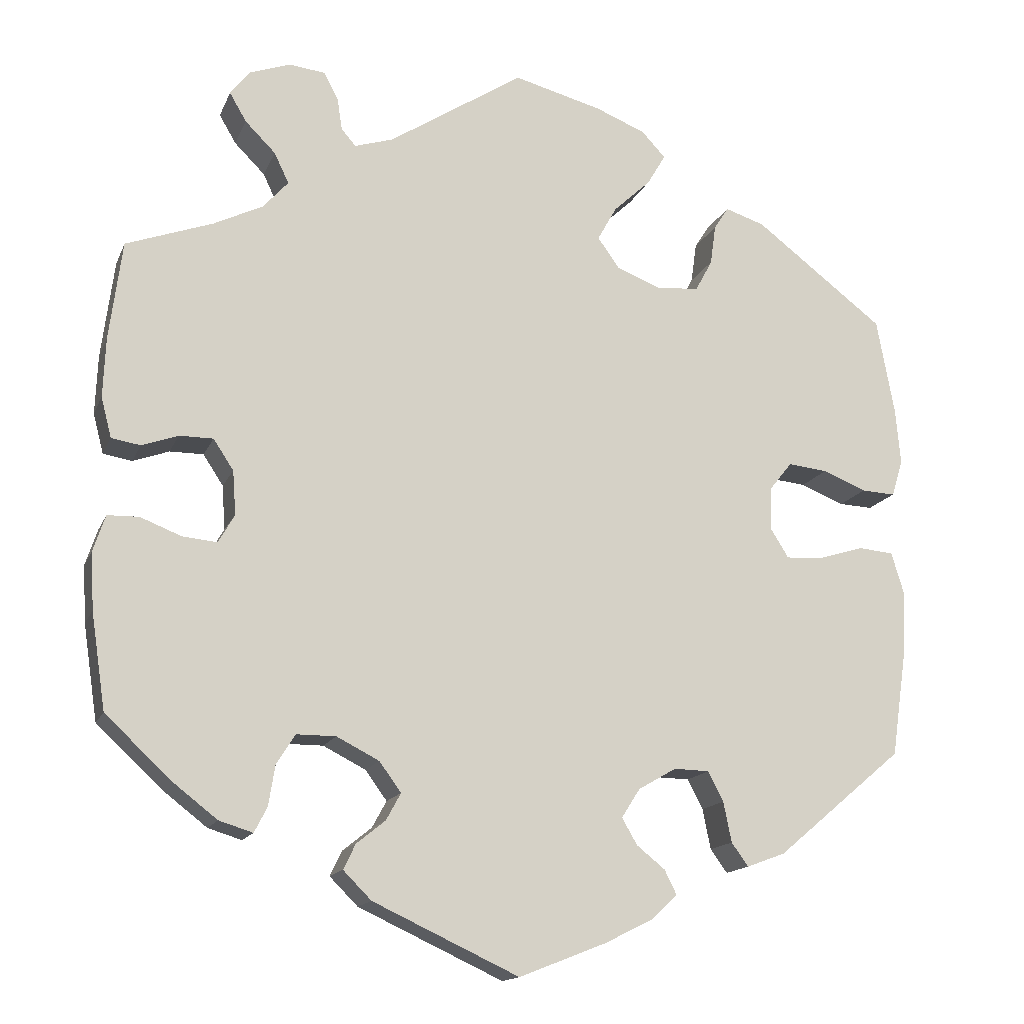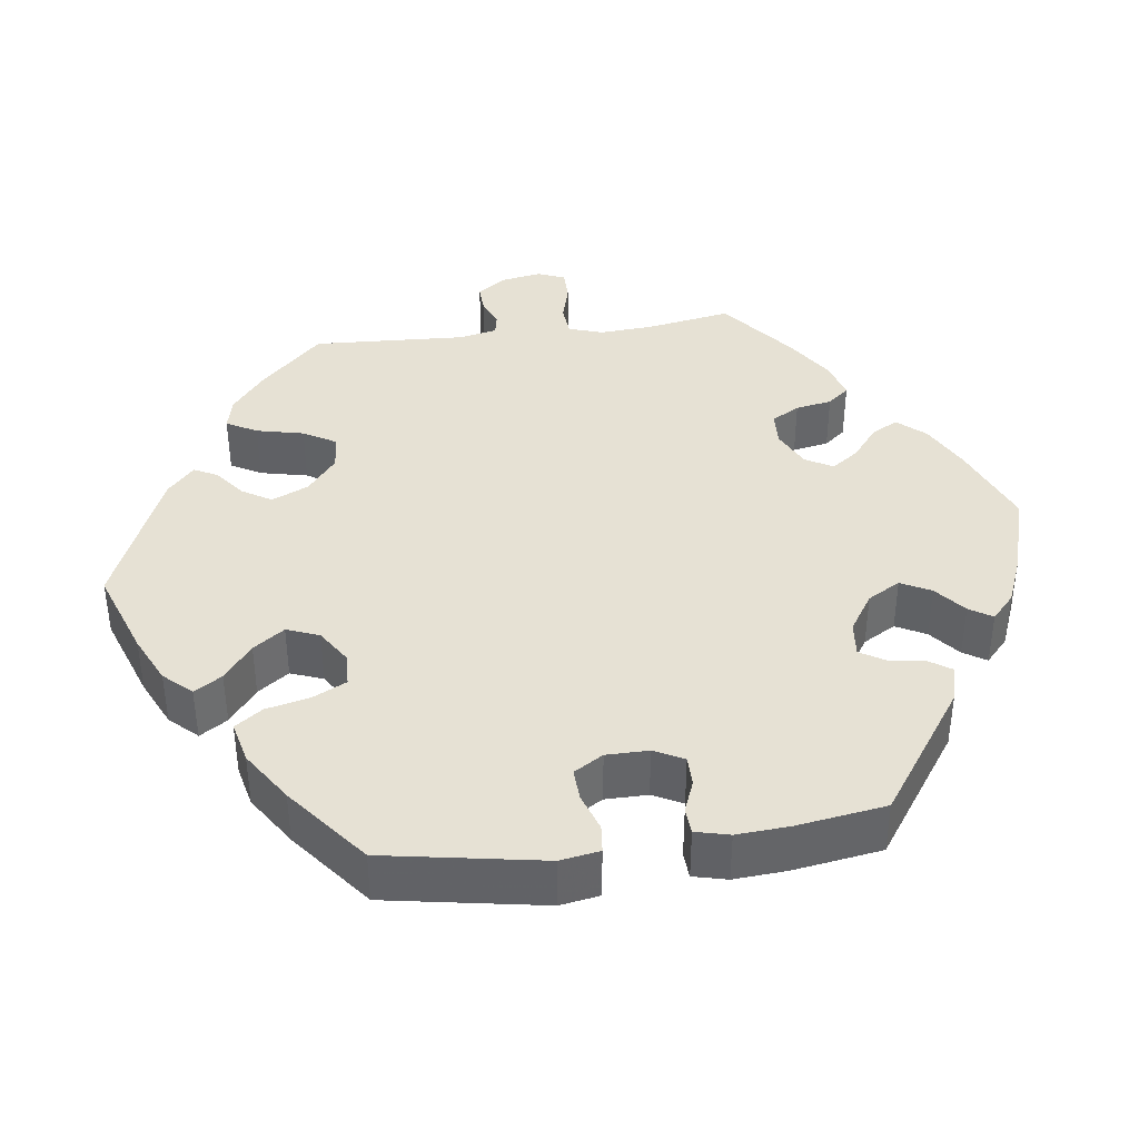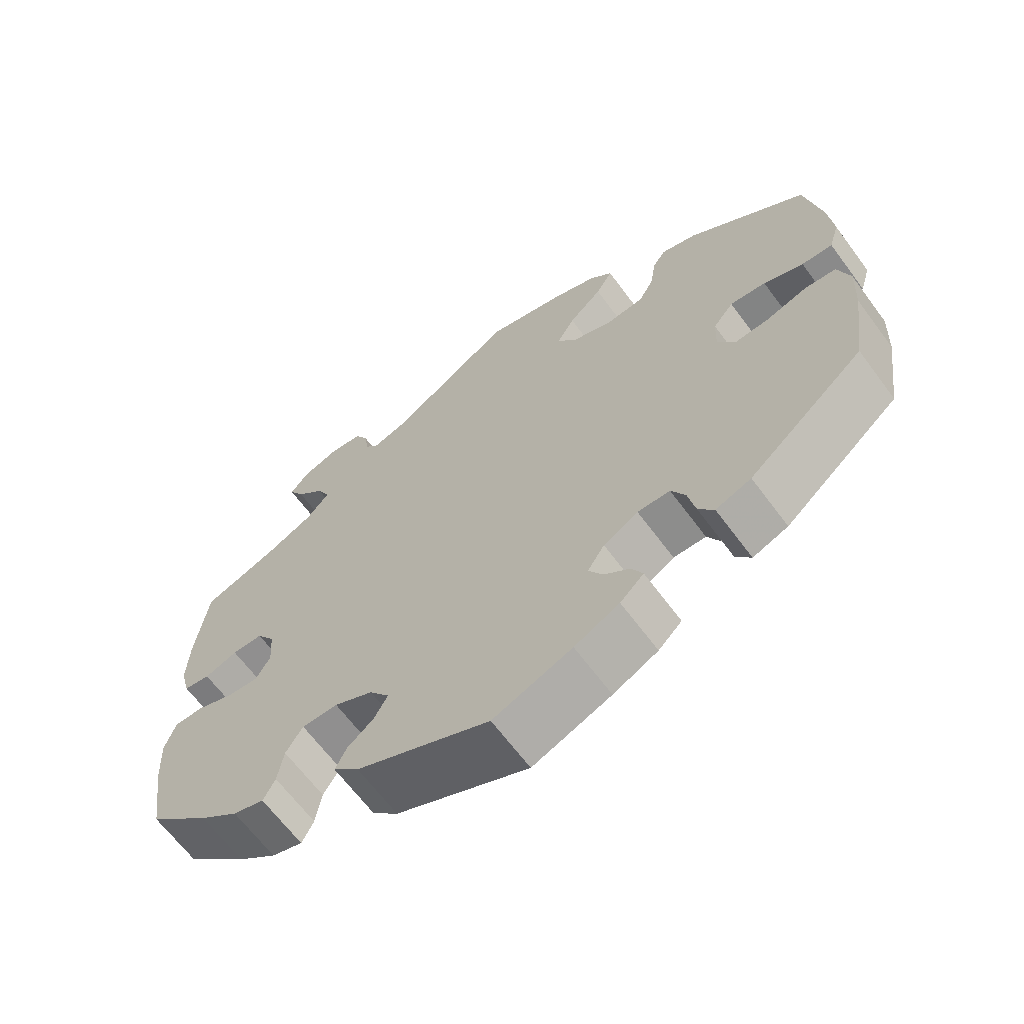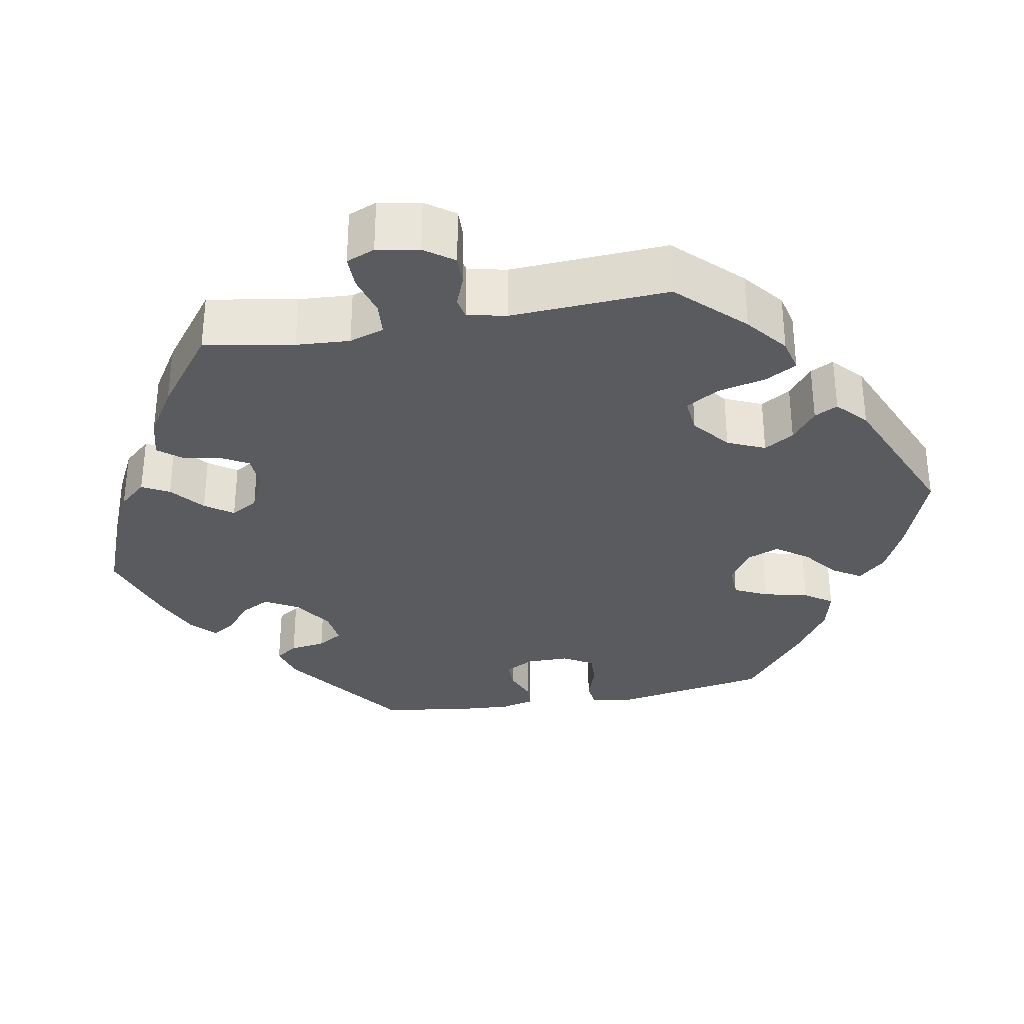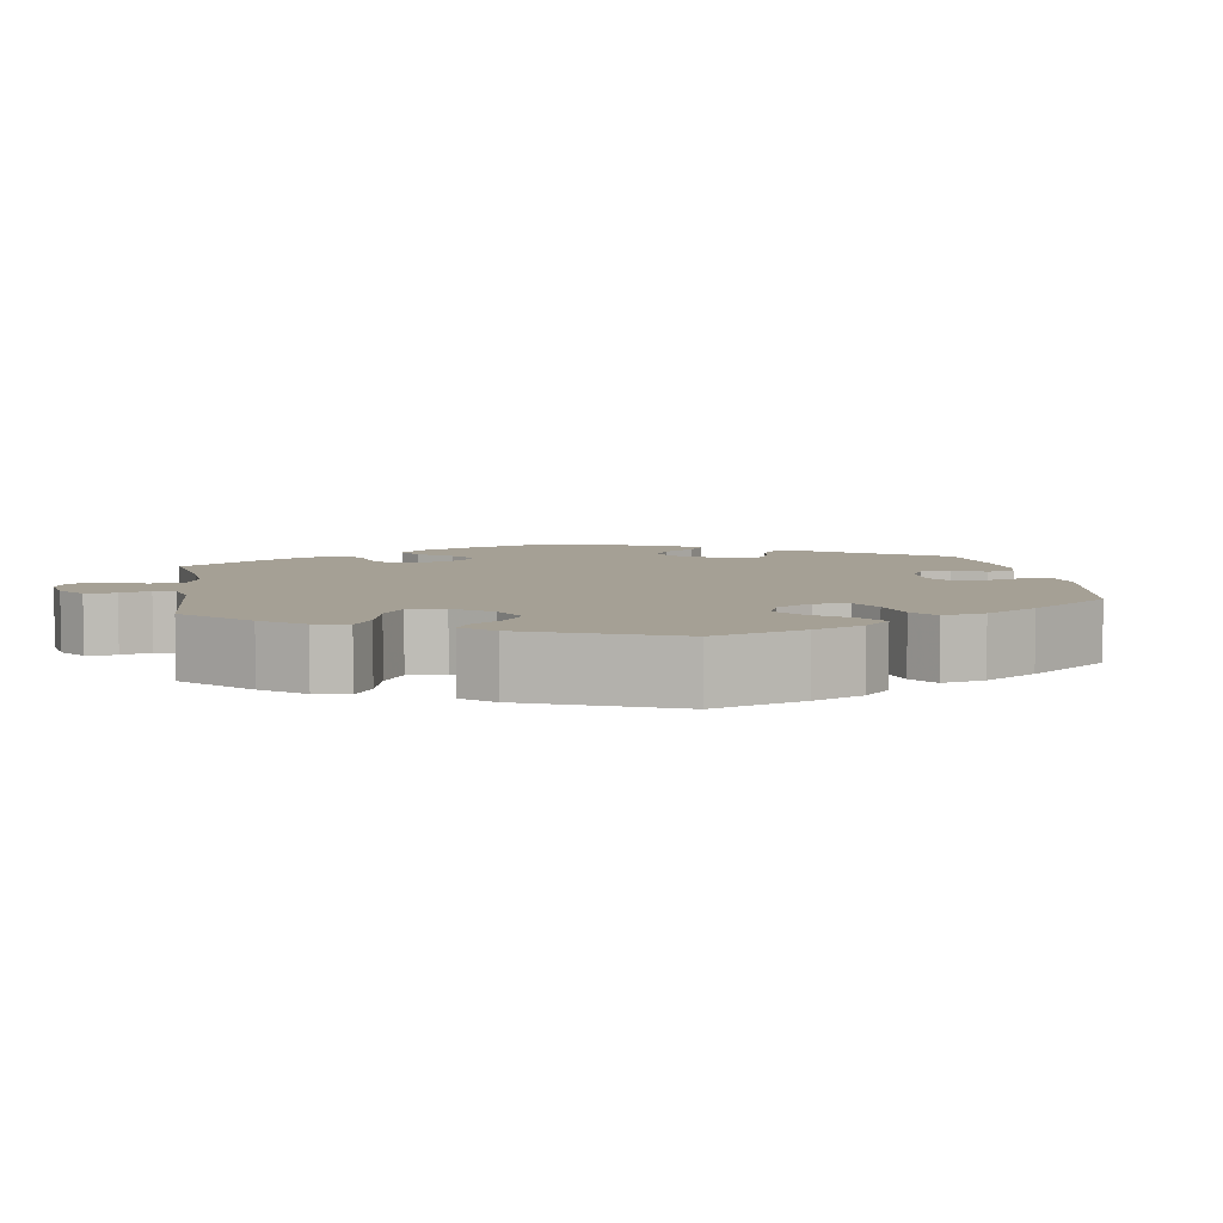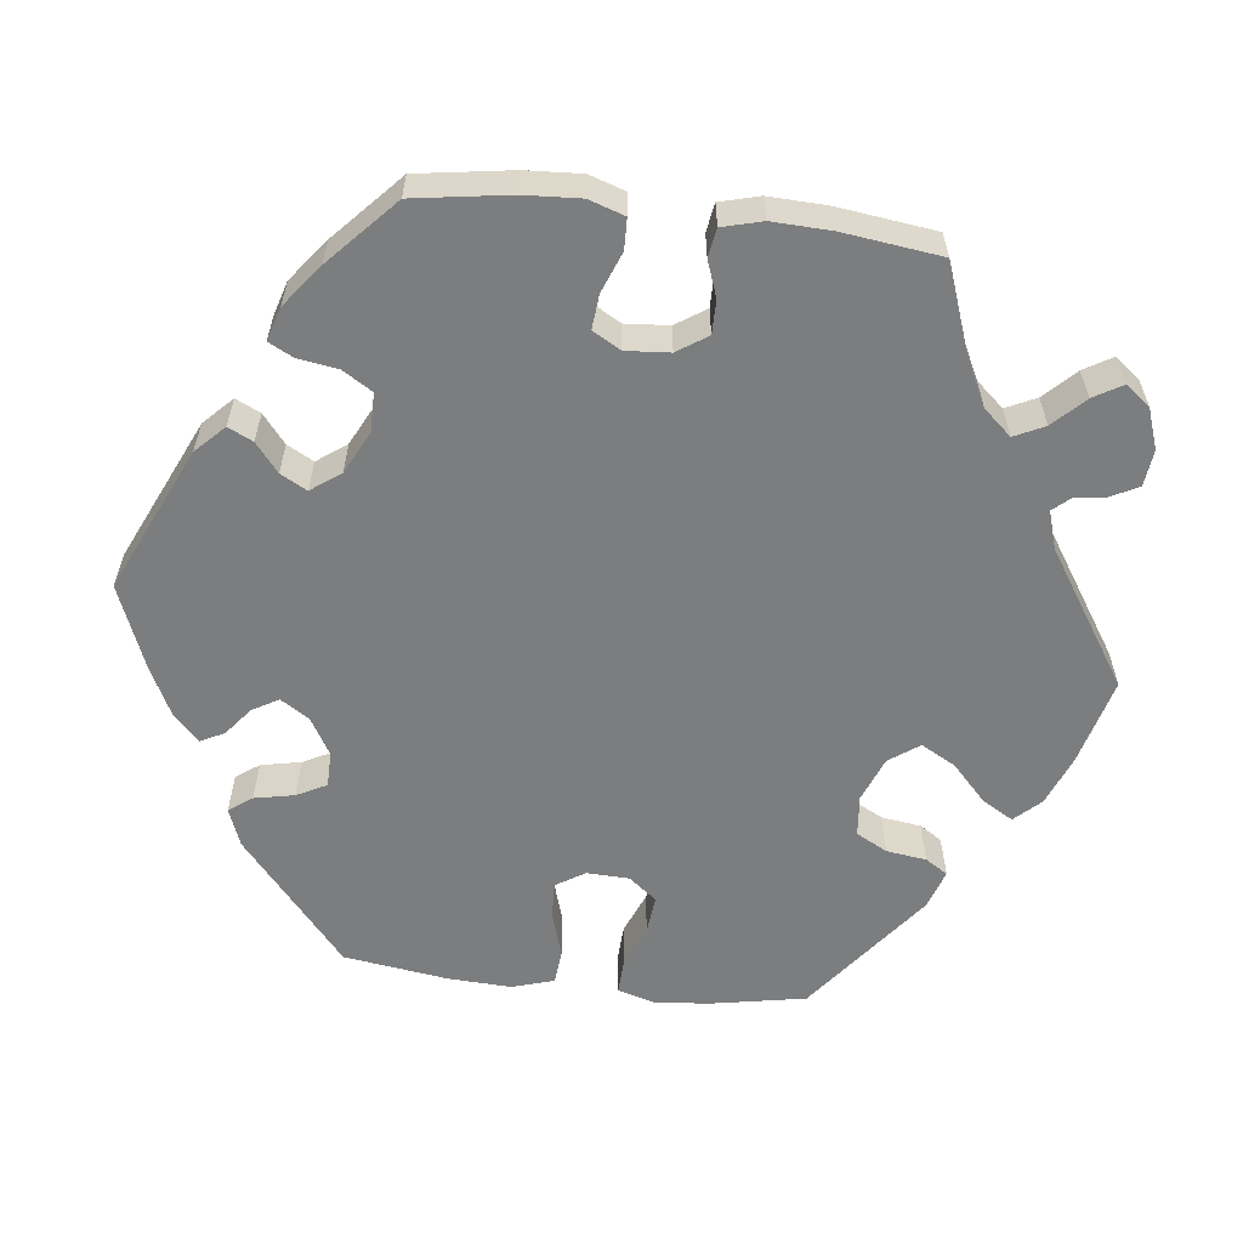
<metadata>
{"format":"obj","ext":"obj","renderer":"f3d","projection":"perspective","resolution":1024,"background":"white","views":[{"elev":-15.0,"azim":-17.1,"up":"+Z"},{"elev":39.0,"azim":142.3,"up":"+Y"},{"elev":-65.4,"azim":36.6,"up":"+Z"},{"elev":-32.0,"azim":-19.4,"up":"+Y"},{"elev":5.9,"azim":51.0,"up":"+Y"},{"elev":-59.0,"azim":-96.6,"up":"+Y"}]}
</metadata>
<code>
v -0.519 0.07 -0.169
v -0.523 0.07 -0.098
v -0.508 0.07 -0.053
v -0.469 0.07 -0.052
v -0.418 0.07 -0.072
v -0.375 0.07 -0.076
v -0.355 0.07 -0.041
v -0.359 0.07 0.014
v -0.384 0.07 0.052
v -0.426 0.07 0.052
v -0.471 0.07 0.036
v -0.507 0.07 0.042
v -0.52 0.07 0.092
v -0.517 0.07 0.166
v -0.501 0.07 0.289
v -0.393 0.07 0.328
v -0.332 0.07 0.358
v -0.301 0.07 0.393
v -0.319 0.07 0.431
v -0.357 0.07 0.469
v -0.378 0.07 0.505
v -0.354 0.07 0.536
v -0.303 0.07 0.554
v -0.258 0.07 0.549
v -0.24 0.07 0.515
v -0.234 0.07 0.475
v -0.216 0.07 0.454
v -0.168 0.07 0.469
v 0 0.07 0.578
v 0.11 0.07 0.549
v 0.172 0.07 0.524
v 0.202 0.07 0.492
v 0.179 0.07 0.453
v 0.133 0.07 0.41
v 0.109 0.07 0.367
v 0.136 0.07 0.329
v 0.192 0.07 0.307
v 0.244 0.07 0.312
v 0.265 0.07 0.351
v 0.272 0.07 0.401
v 0.29 0.07 0.429
v 0.339 0.07 0.413
v 0.5 0.07 0.29
v 0.522 0.07 0.17
v 0.528 0.07 0.101
v 0.514 0.07 0.055
v 0.472 0.07 0.057
v 0.418 0.07 0.079
v 0.369 0.07 0.084
v 0.341 0.07 0.049
v 0.339 0.07 -0.004
v 0.362 0.07 -0.041
v 0.409 0.07 -0.038
v 0.465 0.07 -0.021
v 0.508 0.07 -0.025
v 0.524 0.07 -0.078
v 0.52 0.07 -0.157
v 0.501 0.07 -0.288
v 0.344 0.07 -0.42
v 0.296 0.07 -0.438
v 0.275 0.07 -0.409
v 0.265 0.07 -0.359
v 0.246 0.07 -0.322
v 0.202 0.07 -0.321
v 0.155 0.07 -0.348
v 0.132 0.07 -0.384
v 0.151 0.07 -0.417
v 0.186 0.07 -0.445
v 0.201 0.07 -0.475
v 0.169 0.07 -0.506
v 0.108 0.07 -0.536
v 0.001 0.07 -0.578
v -0.18 0.07 -0.494
v -0.215 0.07 -0.459
v -0.2 0.07 -0.428
v -0.164 0.07 -0.399
v -0.146 0.07 -0.366
v -0.173 0.07 -0.329
v -0.226 0.07 -0.302
v -0.275 0.07 -0.302
v -0.298 0.07 -0.339
v -0.306 0.07 -0.389
v -0.322 0.07 -0.42
v -0.364 0.07 -0.407
v -0.417 0.07 -0.366
v -0.501 0.07 -0.288
v -0.519 0 -0.169
v -0.523 0 -0.098
v -0.508 0 -0.053
v -0.469 0 -0.052
v -0.418 0 -0.072
v -0.375 0 -0.076
v -0.355 0 -0.041
v -0.359 0 0.014
v -0.384 0 0.052
v -0.426 0 0.052
v -0.471 0 0.036
v -0.507 0 0.042
v -0.52 0 0.092
v -0.517 0 0.166
v -0.501 0 0.289
v -0.393 0 0.328
v -0.332 0 0.358
v -0.301 0 0.393
v -0.319 0 0.431
v -0.357 0 0.469
v -0.378 0 0.505
v -0.354 0 0.536
v -0.303 0 0.554
v -0.258 0 0.549
v -0.24 0 0.515
v -0.234 0 0.475
v -0.216 0 0.454
v -0.168 0 0.469
v 0 0 0.578
v 0.11 0 0.549
v 0.172 0 0.524
v 0.202 0 0.492
v 0.179 0 0.453
v 0.133 0 0.41
v 0.109 0 0.367
v 0.136 0 0.329
v 0.192 0 0.307
v 0.244 0 0.312
v 0.265 0 0.351
v 0.272 0 0.401
v 0.29 0 0.429
v 0.339 0 0.413
v 0.5 0 0.29
v 0.522 0 0.17
v 0.528 0 0.101
v 0.514 0 0.055
v 0.472 0 0.057
v 0.418 0 0.079
v 0.369 0 0.084
v 0.341 0 0.049
v 0.339 0 -0.004
v 0.362 0 -0.041
v 0.409 0 -0.038
v 0.465 0 -0.021
v 0.508 0 -0.025
v 0.524 0 -0.078
v 0.52 0 -0.157
v 0.501 0 -0.288
v 0.344 0 -0.42
v 0.296 0 -0.438
v 0.275 0 -0.409
v 0.265 0 -0.359
v 0.246 0 -0.322
v 0.202 0 -0.321
v 0.155 0 -0.348
v 0.132 0 -0.384
v 0.151 0 -0.417
v 0.186 0 -0.445
v 0.201 0 -0.475
v 0.169 0 -0.506
v 0.108 0 -0.536
v 0.001 0 -0.578
v -0.18 0 -0.494
v -0.215 0 -0.459
v -0.2 0 -0.428
v -0.164 0 -0.399
v -0.146 0 -0.366
v -0.173 0 -0.329
v -0.226 0 -0.302
v -0.275 0 -0.302
v -0.298 0 -0.339
v -0.306 0 -0.389
v -0.322 0 -0.42
v -0.364 0 -0.407
v -0.417 0 -0.366
v -0.501 0 -0.288
f 81 82 83 84
f 80 81 84 85
f 73 74 75 76
f 73 76 77
f 72 73 77
f 71 72 77
f 70 71 77 78
f 67 68 69 70
f 66 67 70 78
f 59 60 61 62
f 59 62 63
f 58 59 63
f 57 58 63 64
f 53 54 55 56
f 52 53 56 57
f 45 46 47 48
f 45 48 49
f 44 45 49
f 43 44 49
f 42 43 49 50
f 39 40 41 42
f 38 39 42 50
f 31 32 33 34
f 31 34 35
f 28 29 30 31
f 27 28 31 35
f 23 24 25 26
f 23 26 27
f 22 23 27
f 19 20 21 22
f 18 19 22 27
f 17 18 27 35
f 13 14 15 16
f 10 11 12 13
f 9 10 13 16
f 8 9 16 17
f 2 3 4 5
f 2 5 6
f 1 2 6
f 80 85 86 1
f 65 66 78 79
f 64 65 79
f 52 57 64 79
f 51 52 79 80
f 37 38 50 51
f 36 37 51 80
f 7 8 17 35
f 6 7 35 36
f 80 1 6
f 6 36 80
f 170 169 168 167
f 171 170 167 166
f 162 161 160 159
f 163 162 159
f 163 159 158
f 163 158 157
f 164 163 157 156
f 156 155 154 153
f 164 156 153 152
f 148 147 146 145
f 149 148 145
f 149 145 144
f 150 149 144 143
f 142 141 140 139
f 143 142 139 138
f 134 133 132 131
f 135 134 131
f 135 131 130
f 135 130 129
f 136 135 129 128
f 128 127 126 125
f 136 128 125 124
f 120 119 118 117
f 121 120 117
f 117 116 115 114
f 121 117 114 113
f 112 111 110 109
f 113 112 109
f 113 109 108
f 108 107 106 105
f 113 108 105 104
f 121 113 104 103
f 102 101 100 99
f 99 98 97 96
f 102 99 96 95
f 103 102 95 94
f 91 90 89 88
f 92 91 88
f 92 88 87
f 87 172 171 166
f 165 164 152 151
f 165 151 150
f 165 150 143 138
f 166 165 138 137
f 137 136 124 123
f 166 137 123 122
f 121 103 94 93
f 122 121 93 92
f 92 87 166
f 166 122 92
f 1 87 88 2
f 2 88 89 3
f 3 89 90 4
f 4 90 91 5
f 5 91 92 6
f 6 92 93 7
f 7 93 94 8
f 8 94 95 9
f 9 95 96 10
f 10 96 97 11
f 11 97 98 12
f 12 98 99 13
f 13 99 100 14
f 14 100 101 15
f 15 101 102 16
f 16 102 103 17
f 17 103 104 18
f 18 104 105 19
f 19 105 106 20
f 20 106 107 21
f 21 107 108 22
f 22 108 109 23
f 23 109 110 24
f 24 110 111 25
f 25 111 112 26
f 26 112 113 27
f 27 113 114 28
f 28 114 115 29
f 29 115 116 30
f 30 116 117 31
f 31 117 118 32
f 32 118 119 33
f 33 119 120 34
f 34 120 121 35
f 35 121 122 36
f 36 122 123 37
f 37 123 124 38
f 38 124 125 39
f 39 125 126 40
f 40 126 127 41
f 41 127 128 42
f 42 128 129 43
f 43 129 130 44
f 44 130 131 45
f 45 131 132 46
f 46 132 133 47
f 47 133 134 48
f 48 134 135 49
f 49 135 136 50
f 50 136 137 51
f 51 137 138 52
f 52 138 139 53
f 53 139 140 54
f 54 140 141 55
f 55 141 142 56
f 56 142 143 57
f 57 143 144 58
f 58 144 145 59
f 59 145 146 60
f 60 146 147 61
f 61 147 148 62
f 62 148 149 63
f 63 149 150 64
f 64 150 151 65
f 65 151 152 66
f 66 152 153 67
f 67 153 154 68
f 68 154 155 69
f 69 155 156 70
f 70 156 157 71
f 71 157 158 72
f 72 158 159 73
f 73 159 160 74
f 74 160 161 75
f 75 161 162 76
f 76 162 163 77
f 77 163 164 78
f 78 164 165 79
f 79 165 166 80
f 80 166 167 81
f 81 167 168 82
f 82 168 169 83
f 83 169 170 84
f 84 170 171 85
f 85 171 172 86
f 86 172 87 1

</code>
